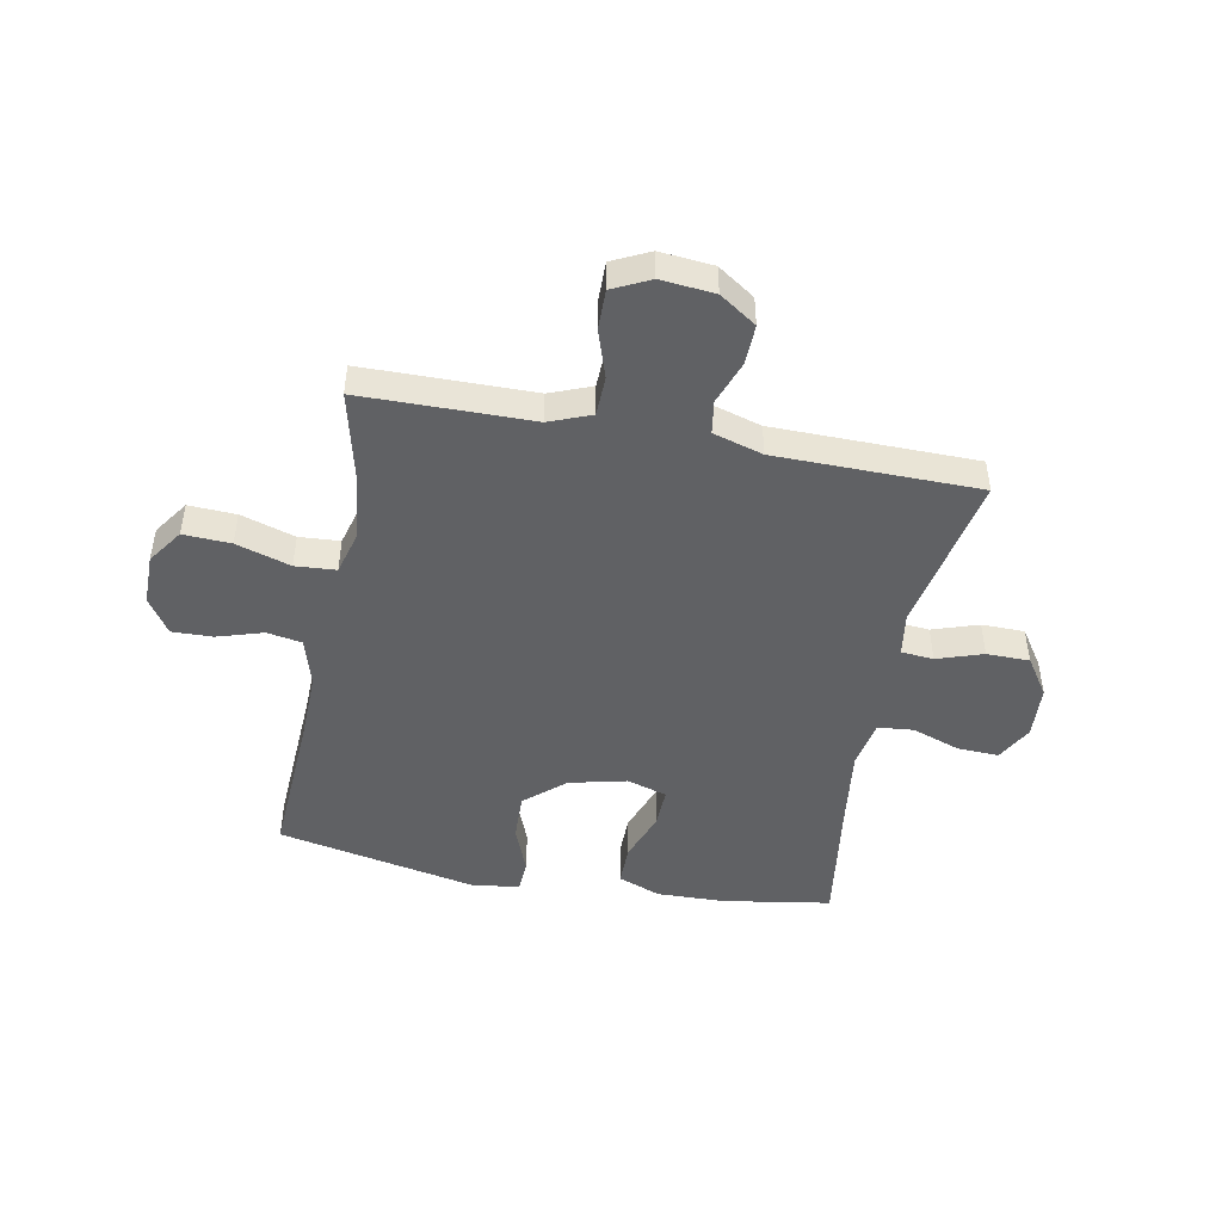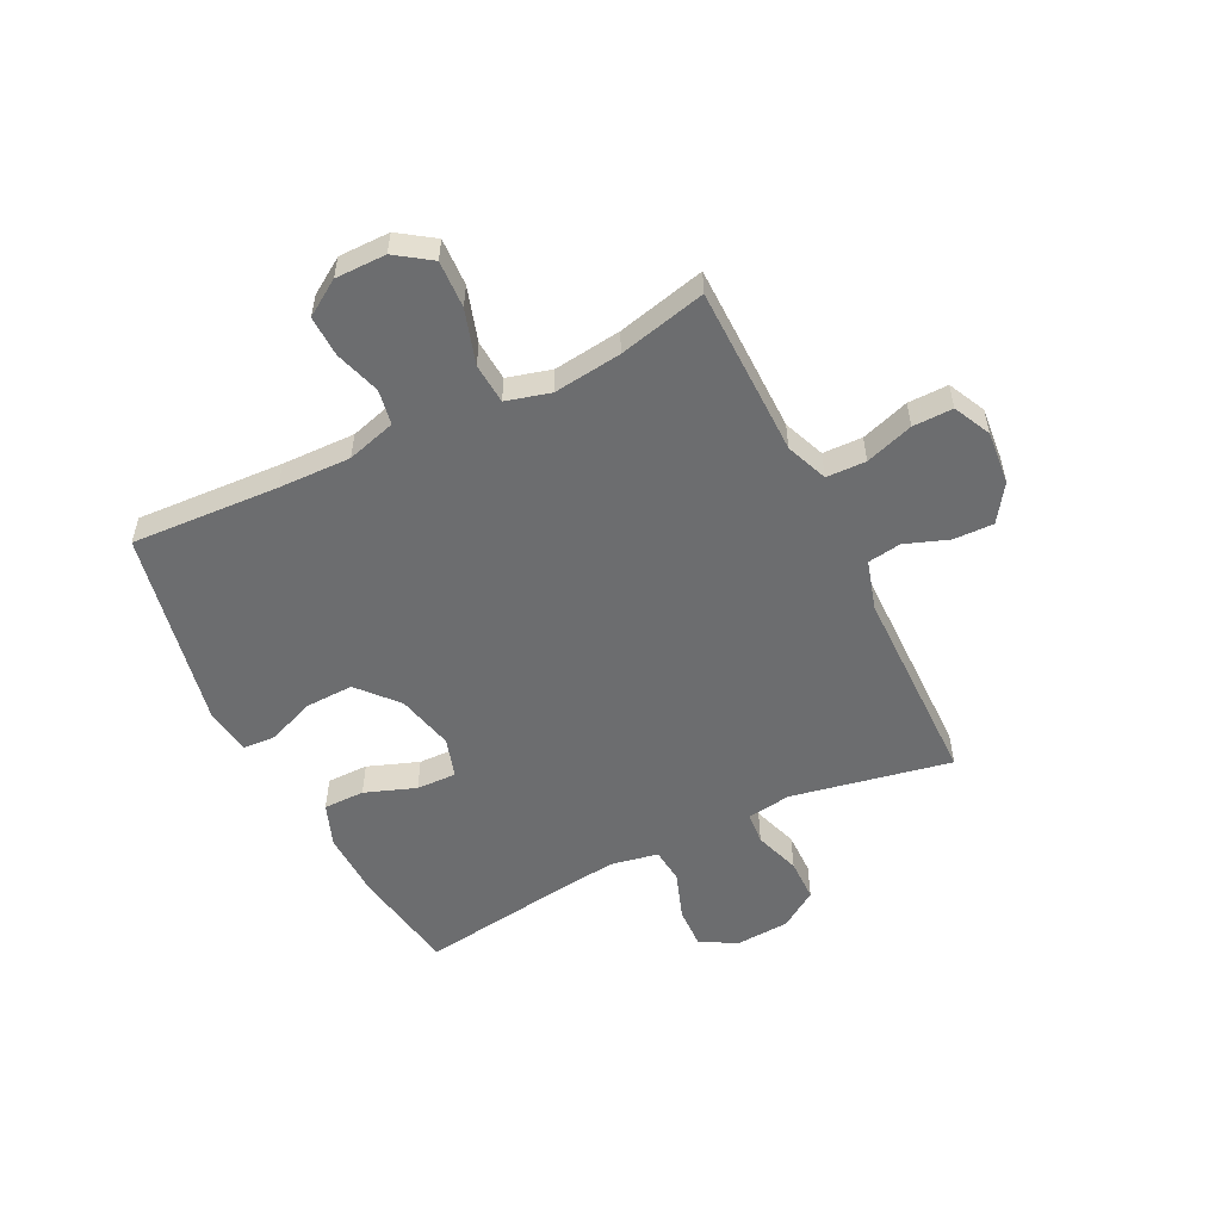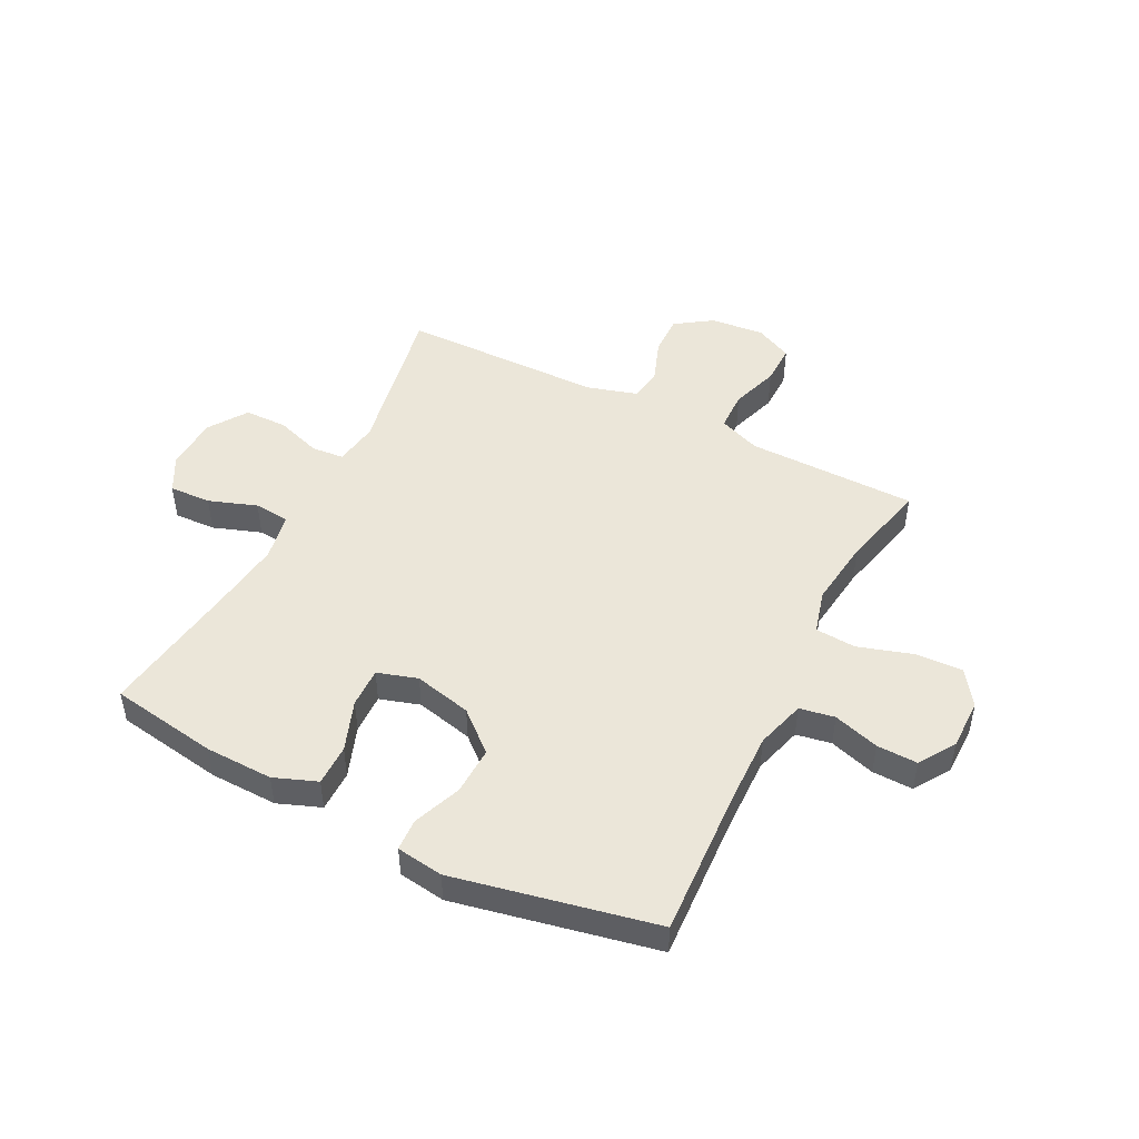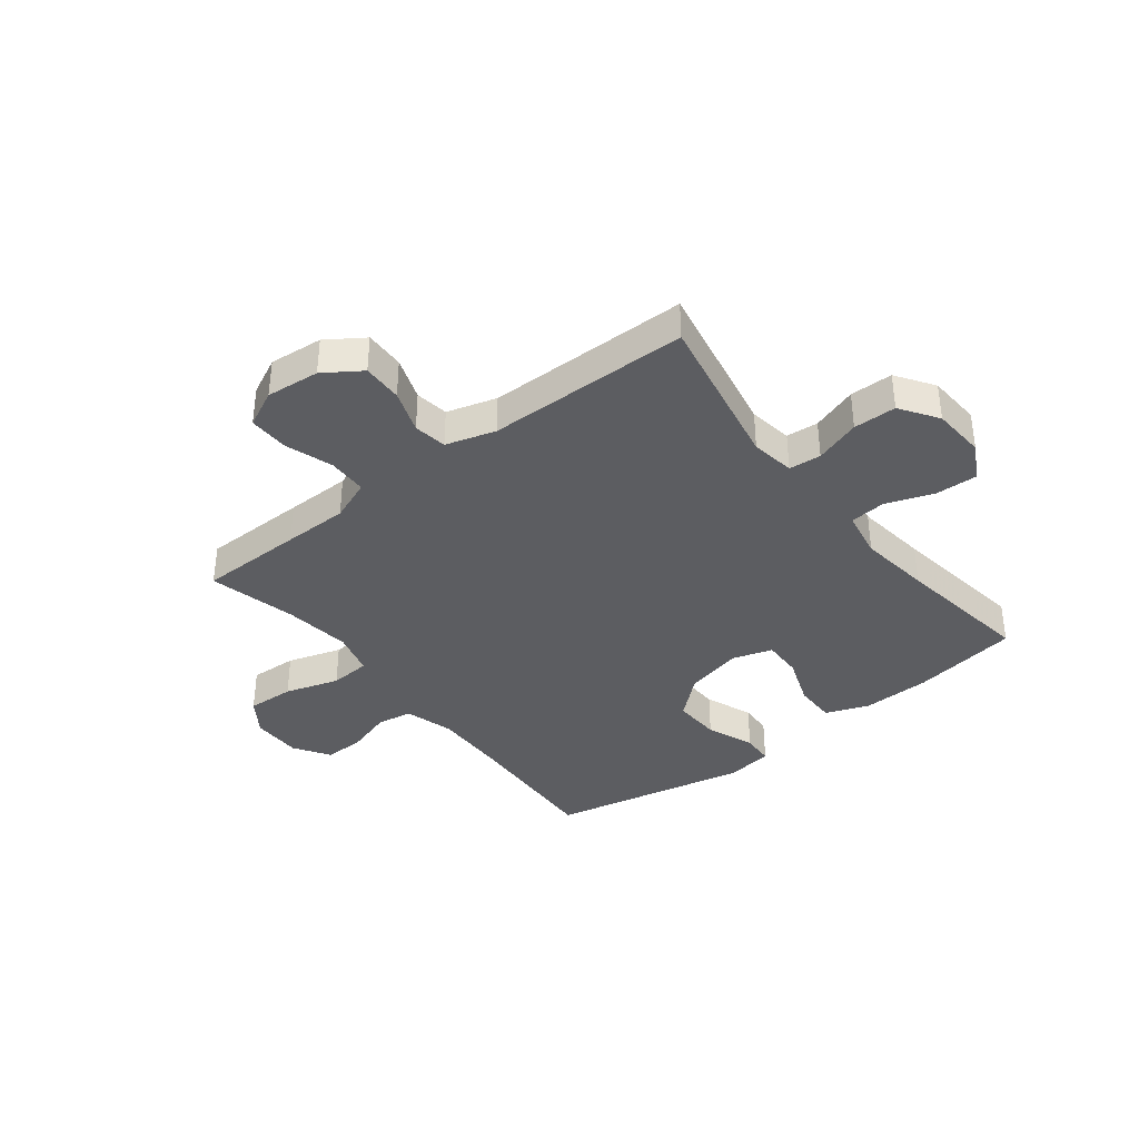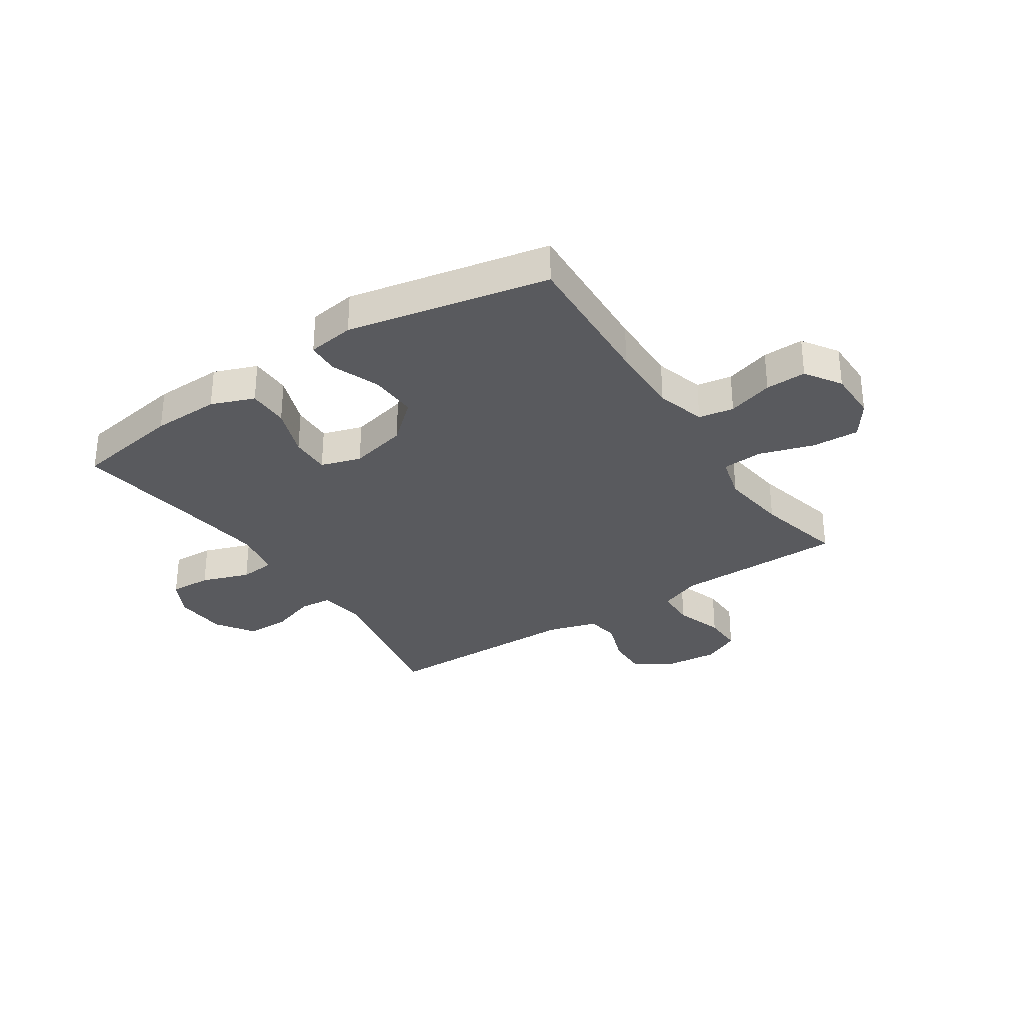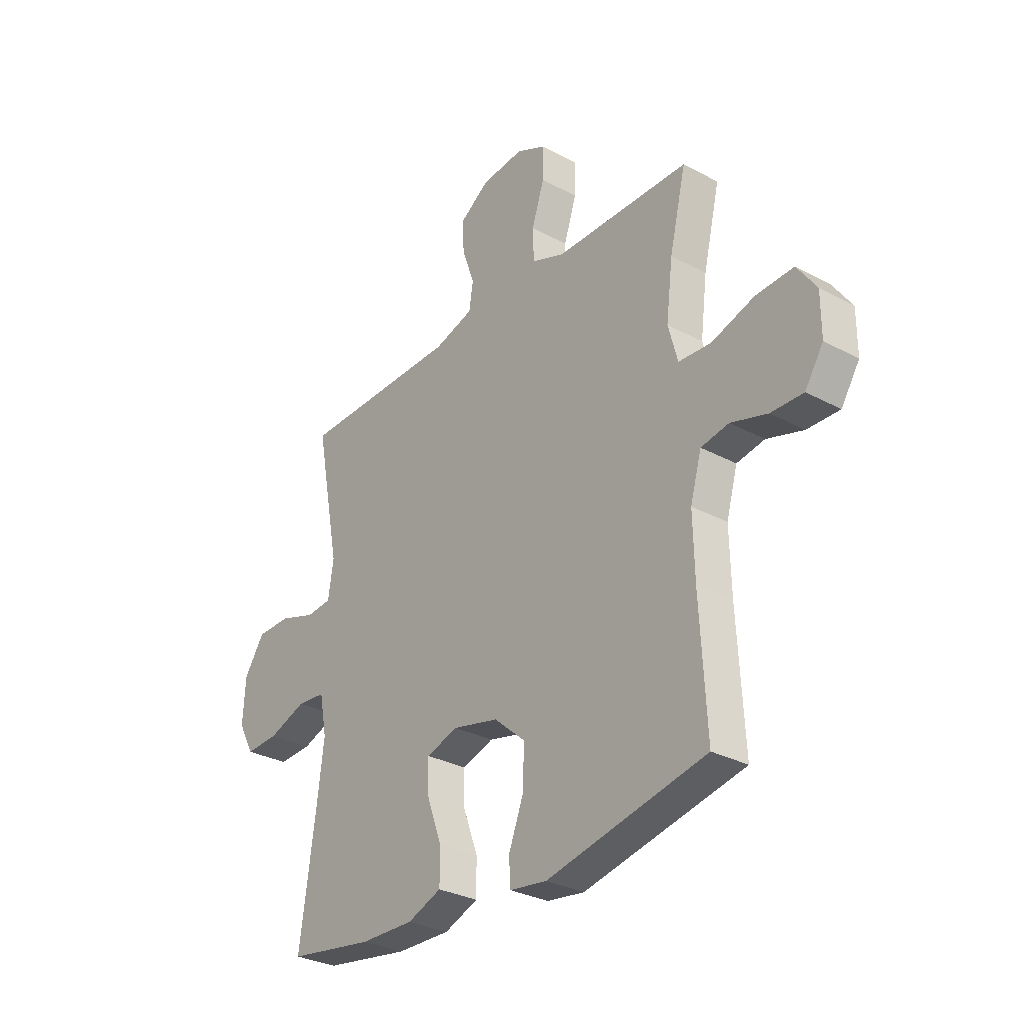
<metadata>
{"format":"obj","ext":"obj","renderer":"f3d","projection":"perspective","resolution":1024,"background":"white","views":[{"elev":-46.9,"azim":-10.8,"up":"+Y"},{"elev":-53.9,"azim":-63.6,"up":"+Y"},{"elev":48.0,"azim":-153.1,"up":"+Y"},{"elev":-37.2,"azim":38.0,"up":"+Y"},{"elev":-31.6,"azim":-146.4,"up":"+Y"},{"elev":-30.5,"azim":-127.9,"up":"+Z"}]}
</metadata>
<code>
v 0.5 0.07 -0.5
v 0.309 0.07 -0.531
v 0.189 0.07 -0.534
v 0.113 0.07 -0.505
v 0.113 0.07 -0.432
v 0.146 0.07 -0.342
v 0.148 0.07 -0.271
v 0.077 0.07 -0.249
v -0.025 0.07 -0.273
v -0.095 0.07 -0.334
v -0.092 0.07 -0.419
v -0.059 0.07 -0.504
v -0.062 0.07 -0.561
v -0.145 0.07 -0.573
v -0.5 0.07 -0.5
v -0.486 0.07 -0.239
v -0.483 0.07 -0.11
v -0.508 0.07 -0.023
v -0.57 0.07 -0.012
v -0.651 0.07 -0.037
v -0.723 0.07 -0.039
v -0.764 0.07 0.024
v -0.764 0.07 0.114
v -0.721 0.07 0.176
v -0.637 0.07 0.172
v -0.541 0.07 0.142
v -0.469 0.07 0.147
v -0.448 0.07 0.225
v -0.463 0.07 0.345
v -0.5 0.07 0.5
v -0.314 0.07 0.502
v -0.199 0.07 0.503
v -0.125 0.07 0.532
v -0.123 0.07 0.602
v -0.151 0.07 0.687
v -0.152 0.07 0.758
v -0.086 0.07 0.79
v 0.009 0.07 0.781
v 0.074 0.07 0.737
v 0.072 0.07 0.666
v 0.044 0.07 0.589
v 0.053 0.07 0.53
v 0.141 0.07 0.504
v 0.5 0.07 0.5
v 0.445 0.07 0.217
v 0.457 0.07 0.139
v 0.514 0.07 0.134
v 0.595 0.07 0.161
v 0.671 0.07 0.16
v 0.716 0.07 0.093
v 0.722 0.07 -0.002
v 0.687 0.07 -0.067
v 0.613 0.07 -0.064
v 0.528 0.07 -0.034
v 0.465 0.07 -0.04
v 0.449 0.07 -0.125
v 0.465 0.07 -0.253
v 0.5 0 -0.5
v 0.309 0 -0.531
v 0.189 0 -0.534
v 0.113 0 -0.505
v 0.113 0 -0.432
v 0.146 0 -0.342
v 0.148 0 -0.271
v 0.077 0 -0.249
v -0.025 0 -0.273
v -0.095 0 -0.334
v -0.092 0 -0.419
v -0.059 0 -0.504
v -0.062 0 -0.561
v -0.145 0 -0.573
v -0.5 0 -0.5
v -0.486 0 -0.239
v -0.483 0 -0.11
v -0.508 0 -0.023
v -0.57 0 -0.012
v -0.651 0 -0.037
v -0.723 0 -0.039
v -0.764 0 0.024
v -0.764 0 0.114
v -0.721 0 0.176
v -0.637 0 0.172
v -0.541 0 0.142
v -0.469 0 0.147
v -0.448 0 0.225
v -0.463 0 0.345
v -0.5 0 0.5
v -0.314 0 0.502
v -0.199 0 0.503
v -0.125 0 0.532
v -0.123 0 0.602
v -0.151 0 0.687
v -0.152 0 0.758
v -0.086 0 0.79
v 0.009 0 0.781
v 0.074 0 0.737
v 0.072 0 0.666
v 0.044 0 0.589
v 0.053 0 0.53
v 0.141 0 0.504
v 0.5 0 0.5
v 0.445 0 0.217
v 0.457 0 0.139
v 0.514 0 0.134
v 0.595 0 0.161
v 0.671 0 0.16
v 0.716 0 0.093
v 0.722 0 -0.002
v 0.687 0 -0.067
v 0.613 0 -0.064
v 0.528 0 -0.034
v 0.465 0 -0.04
v 0.449 0 -0.125
v 0.465 0 -0.253
f 51 52 53 54
f 51 54 55
f 50 51 55
f 47 48 49 50
f 46 47 50 55
f 45 46 55 56
f 43 44 45
f 42 43 45 56
f 38 39 40 41
f 38 41 42
f 37 38 42
f 34 35 36 37
f 33 34 37 42
f 32 33 42 56
f 29 30 31 32
f 28 29 32 56
f 23 24 25 26
f 23 26 27
f 22 23 27
f 19 20 21 22
f 18 19 22 27
f 17 18 27 28
f 13 14 15 16
f 11 12 13 16
f 10 11 16 17
f 9 10 17 28
f 3 4 5 6
f 3 6 7
f 57 1 2 3
f 57 3 7
f 56 57 7 8
f 8 9 28 56
f 111 110 109 108
f 112 111 108
f 112 108 107
f 107 106 105 104
f 112 107 104 103
f 113 112 103 102
f 102 101 100
f 113 102 100 99
f 98 97 96 95
f 99 98 95
f 99 95 94
f 94 93 92 91
f 99 94 91 90
f 113 99 90 89
f 89 88 87 86
f 113 89 86 85
f 83 82 81 80
f 84 83 80
f 84 80 79
f 79 78 77 76
f 84 79 76 75
f 85 84 75 74
f 73 72 71 70
f 73 70 69 68
f 74 73 68 67
f 85 74 67 66
f 63 62 61 60
f 64 63 60
f 60 59 58 114
f 64 60 114
f 65 64 114 113
f 113 85 66 65
f 1 58 59 2
f 2 59 60 3
f 3 60 61 4
f 4 61 62 5
f 5 62 63 6
f 6 63 64 7
f 7 64 65 8
f 8 65 66 9
f 9 66 67 10
f 10 67 68 11
f 11 68 69 12
f 12 69 70 13
f 13 70 71 14
f 14 71 72 15
f 15 72 73 16
f 16 73 74 17
f 17 74 75 18
f 18 75 76 19
f 19 76 77 20
f 20 77 78 21
f 21 78 79 22
f 22 79 80 23
f 23 80 81 24
f 24 81 82 25
f 25 82 83 26
f 26 83 84 27
f 27 84 85 28
f 28 85 86 29
f 29 86 87 30
f 30 87 88 31
f 31 88 89 32
f 32 89 90 33
f 33 90 91 34
f 34 91 92 35
f 35 92 93 36
f 36 93 94 37
f 37 94 95 38
f 38 95 96 39
f 39 96 97 40
f 40 97 98 41
f 41 98 99 42
f 42 99 100 43
f 43 100 101 44
f 44 101 102 45
f 45 102 103 46
f 46 103 104 47
f 47 104 105 48
f 48 105 106 49
f 49 106 107 50
f 50 107 108 51
f 51 108 109 52
f 52 109 110 53
f 53 110 111 54
f 54 111 112 55
f 55 112 113 56
f 56 113 114 57
f 57 114 58 1

</code>
